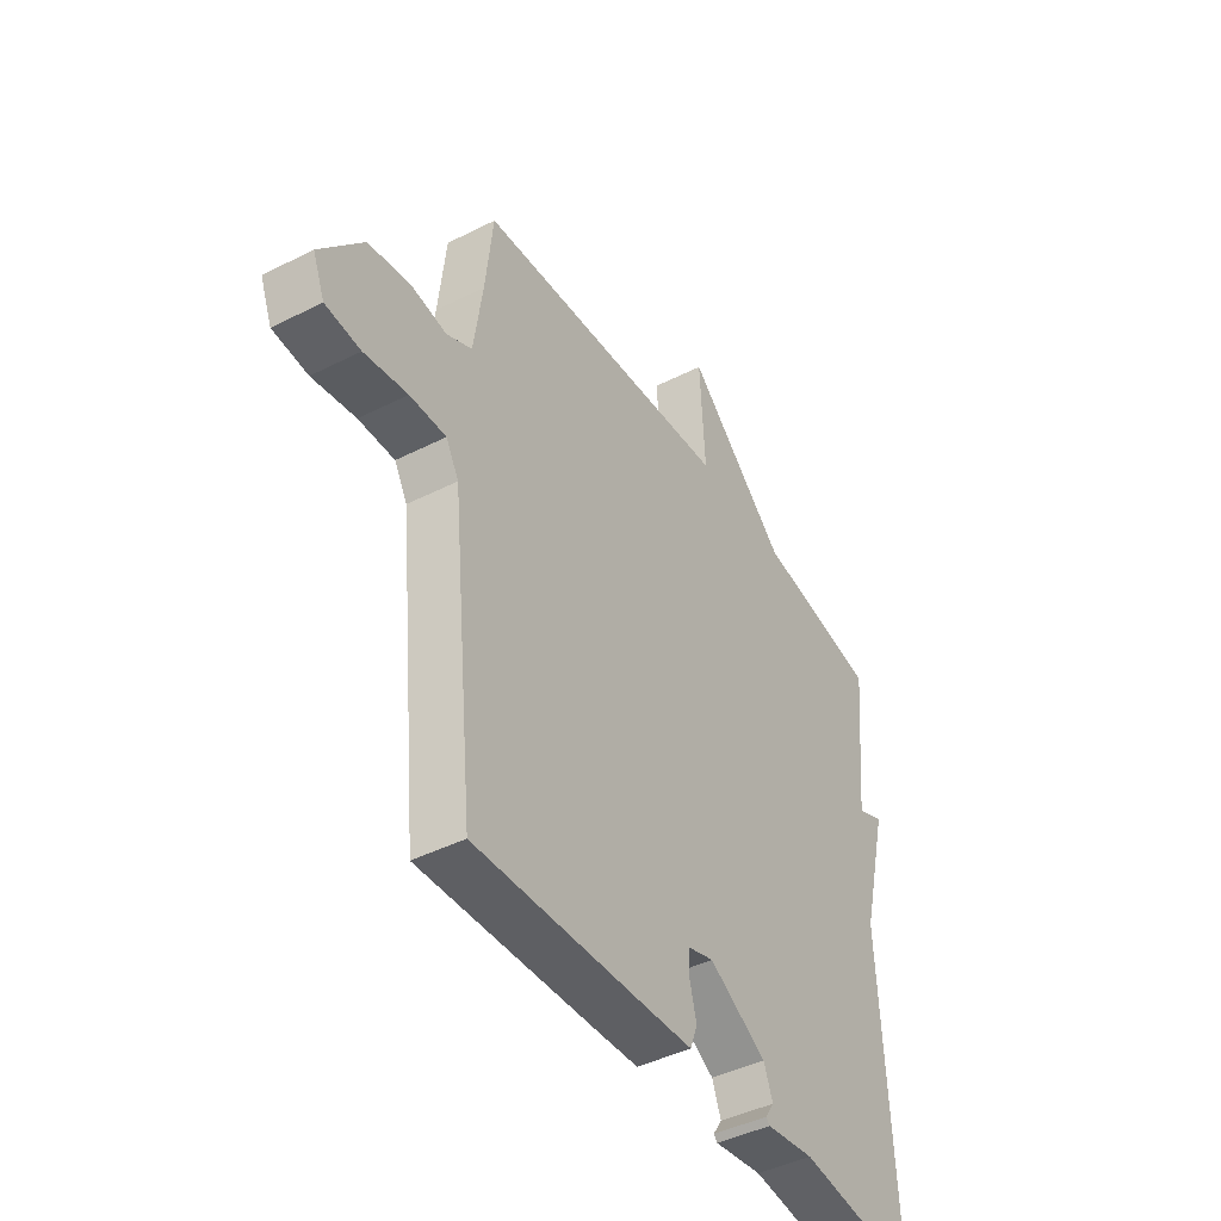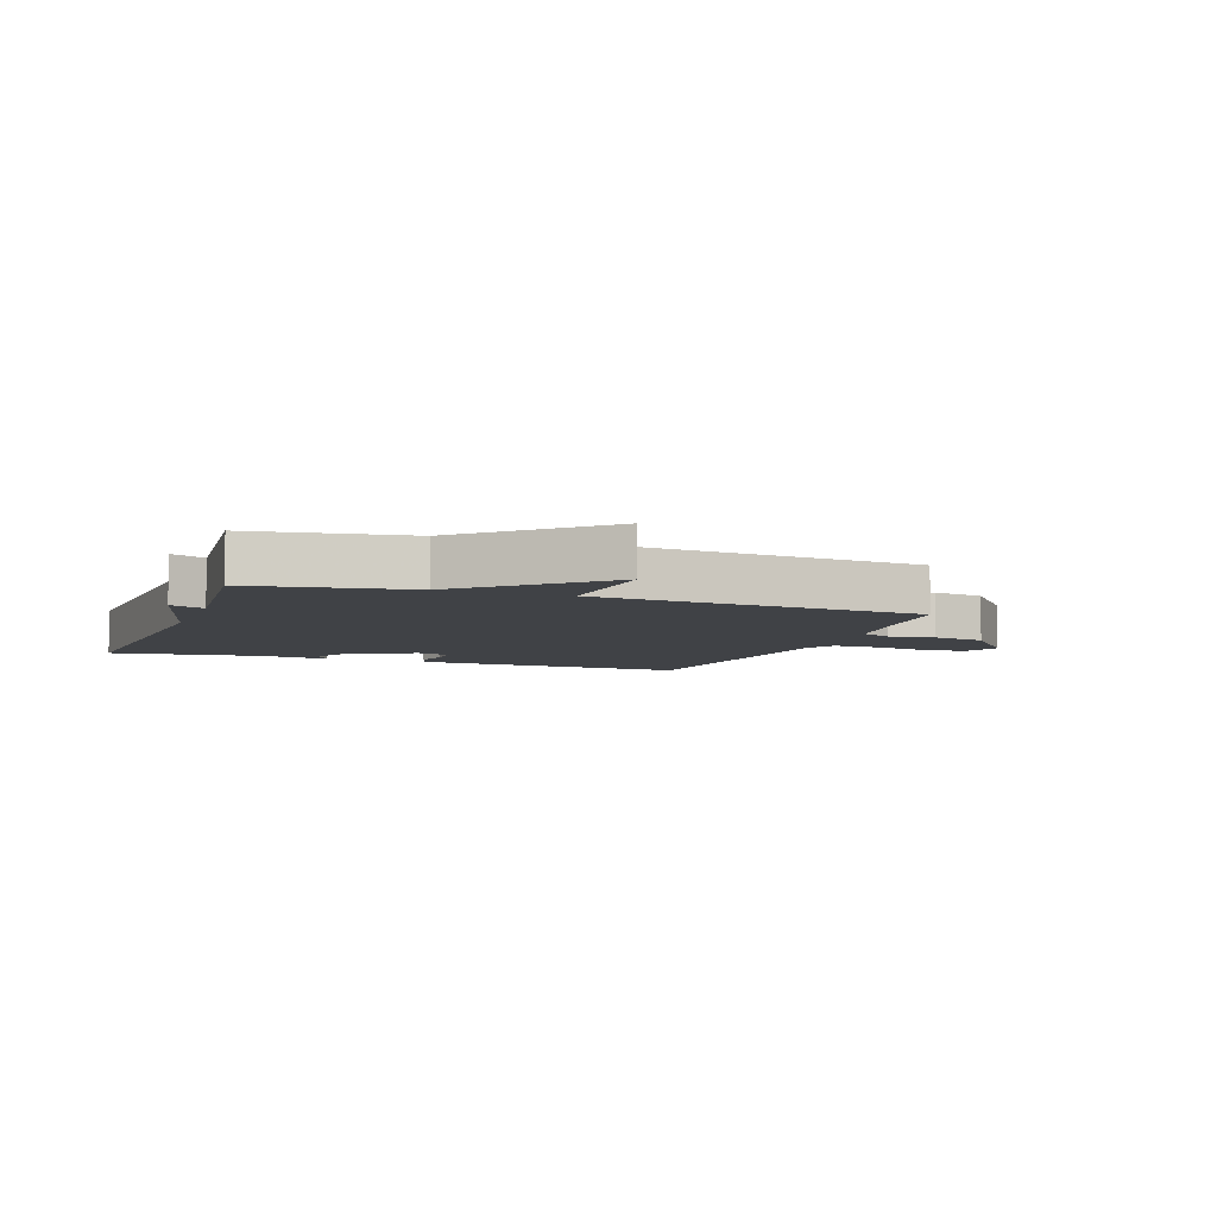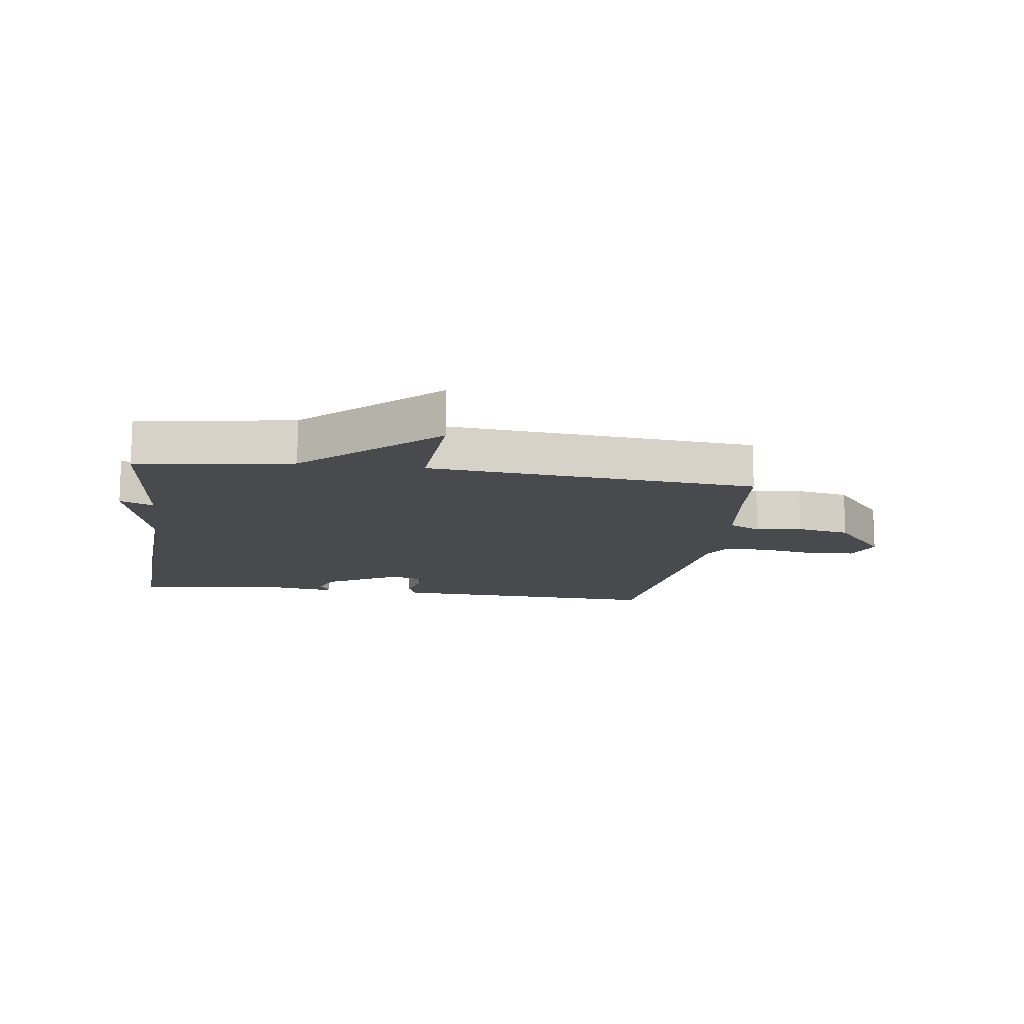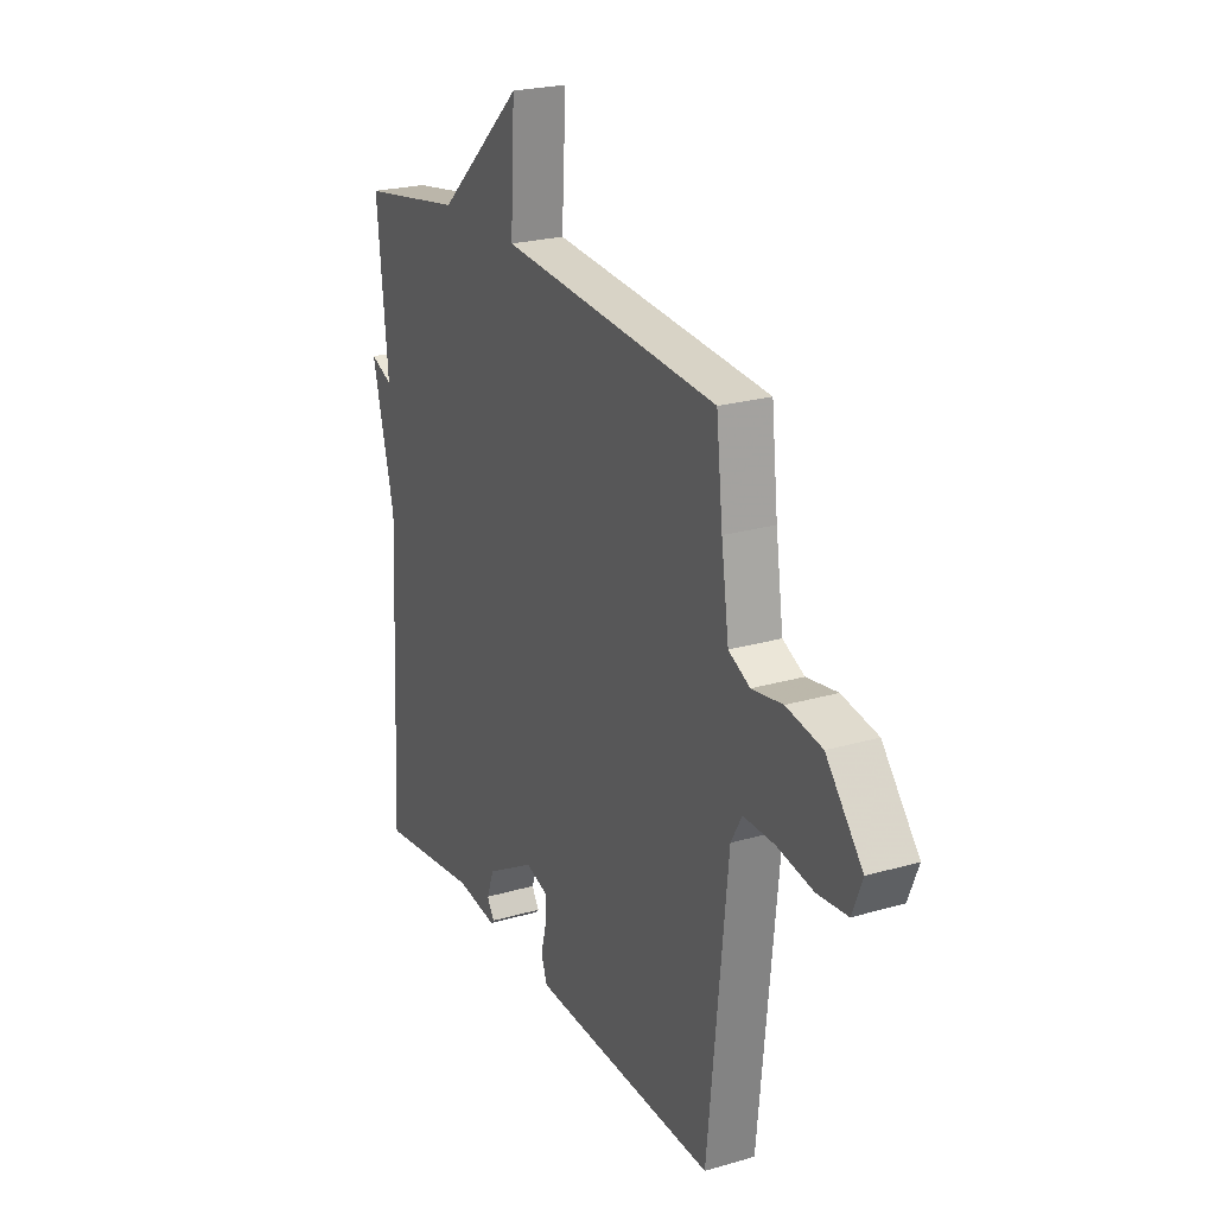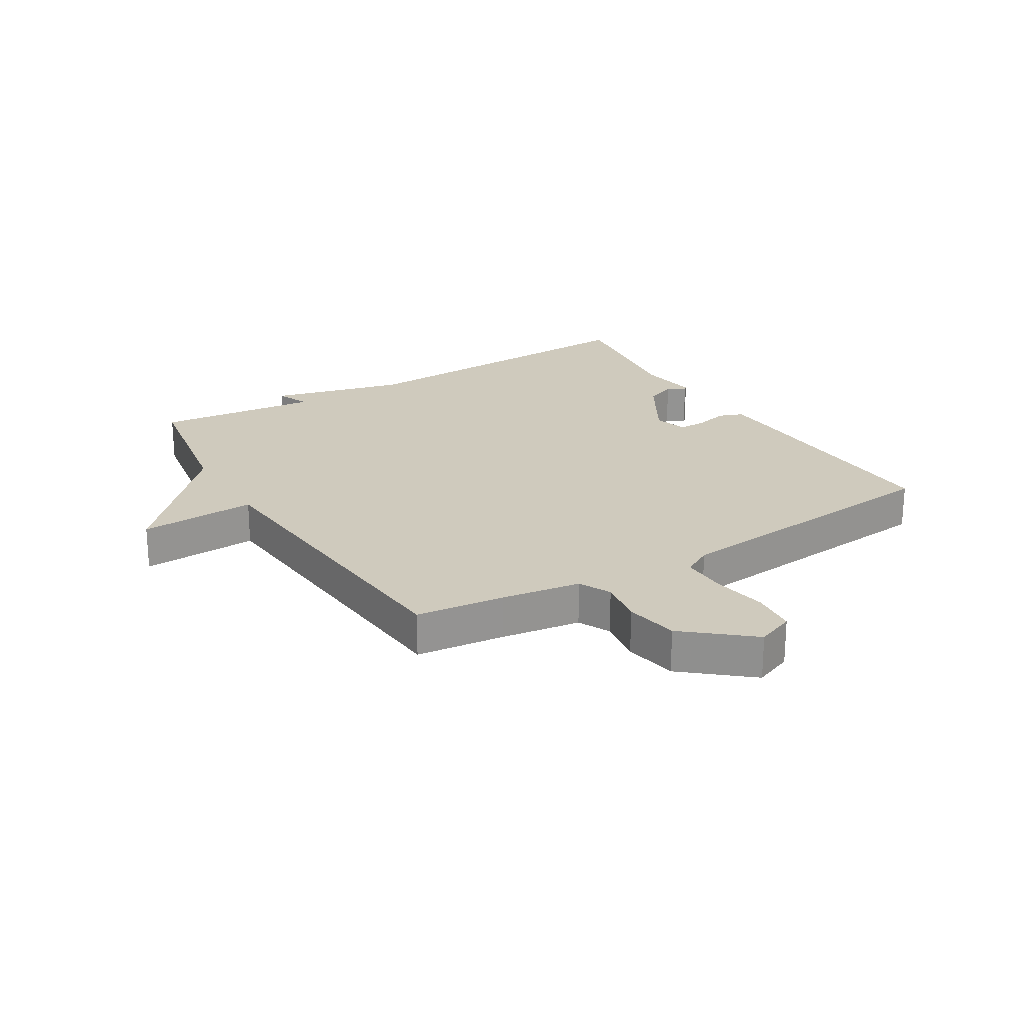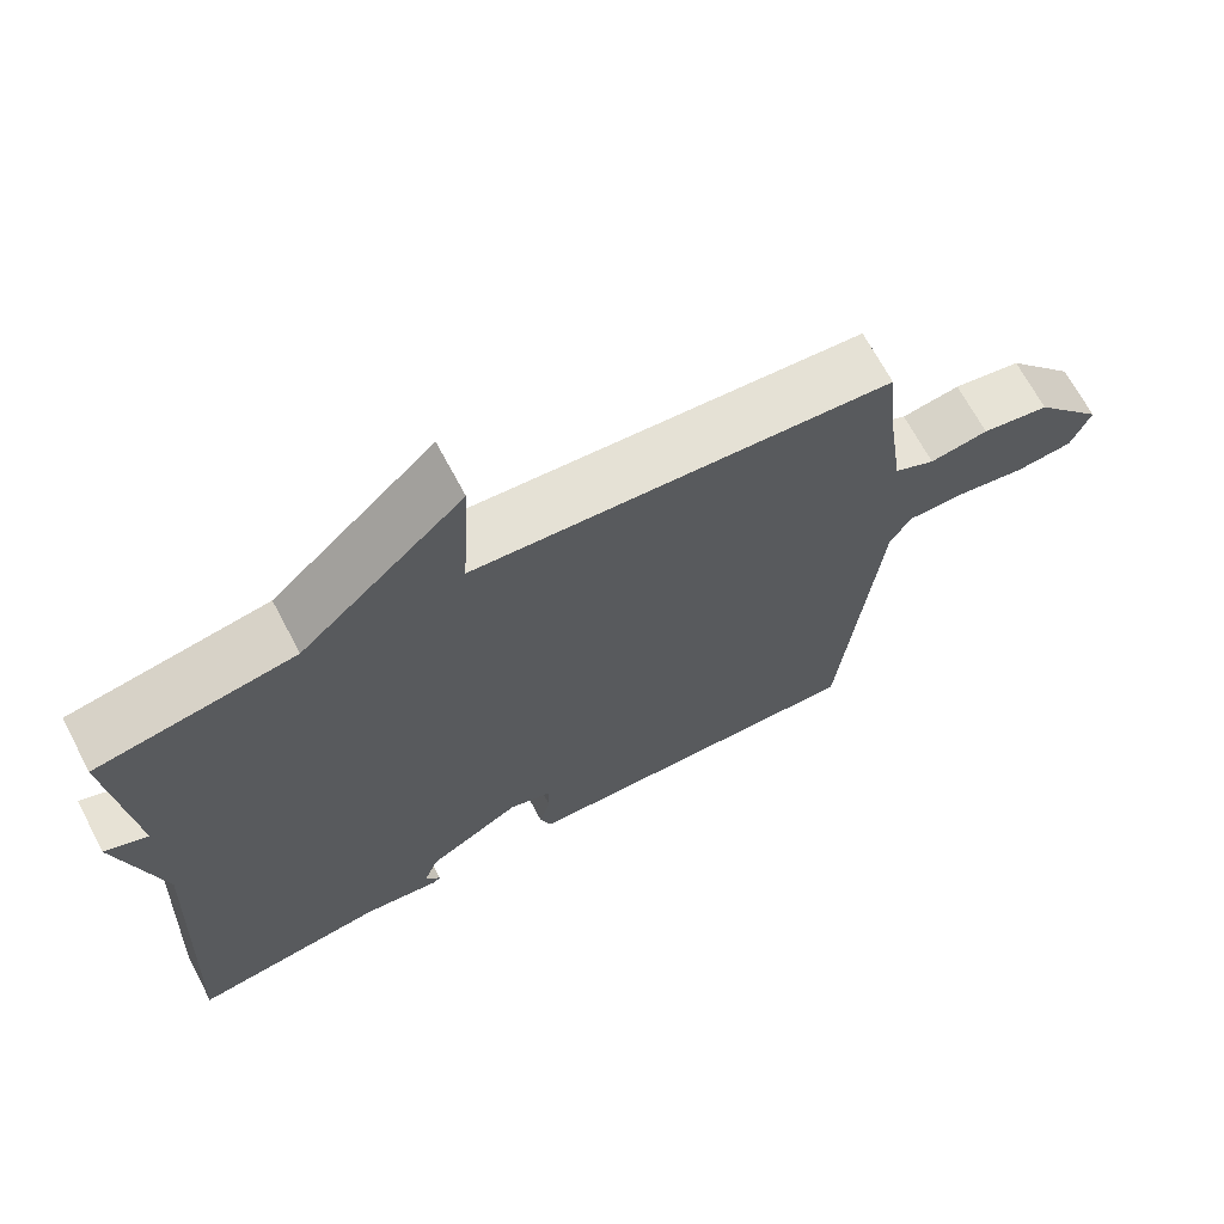
<metadata>
{"format":"obj","ext":"obj","renderer":"f3d","projection":"perspective","resolution":1024,"background":"white","views":[{"elev":-43.6,"azim":120.9,"up":"+Z"},{"elev":-6.3,"azim":-20.1,"up":"+Y"},{"elev":-13.3,"azim":-8.2,"up":"+Y"},{"elev":23.4,"azim":63.8,"up":"+Z"},{"elev":23.1,"azim":58.9,"up":"+Y"},{"elev":68.2,"azim":-27.9,"up":"+Z"}]}
</metadata>
<code>
v -0.5 0.07 -0.5
v -0.473 0.07 0.028
v -0.529 0.07 0.251
v -0.473 0.07 0.228
v -0.5 0.07 0.5
v -0.243 0.07 0.543
v -0.032 0.07 0.738
v -0.043 0.07 0.543
v 0.5 0.07 0.5
v 0.516 0.07 0.353
v 0.535 0.07 0.221
v 0.588 0.07 0.195
v 0.664 0.07 0.207
v 0.752 0.07 0.191
v 0.842 0.07 0.083
v 0.817 0.07 0.02
v 0.743 0.07 0.013
v 0.652 0.07 0.029
v 0.576 0.07 0.03
v 0.549 0.07 -0.018
v 0.5 0.07 -0.5
v 0.125 0.07 -0.486
v 0.039 0.07 -0.482
v 0.024 0.07 -0.441
v 0.038 0.07 -0.386
v 0.038 0.07 -0.34
v -0.017 0.07 -0.323
v -0.138 0.07 -0.393
v -0.157 0.07 -0.443
v -0.138 0.07 -0.472
v -0.146 0.07 -0.48
v -0.247 0.07 -0.466
v -0.5 0 -0.5
v -0.473 0 0.028
v -0.529 0 0.251
v -0.473 0 0.228
v -0.5 0 0.5
v -0.243 0 0.543
v -0.032 0 0.738
v -0.043 0 0.543
v 0.5 0 0.5
v 0.516 0 0.353
v 0.535 0 0.221
v 0.588 0 0.195
v 0.664 0 0.207
v 0.752 0 0.191
v 0.842 0 0.083
v 0.817 0 0.02
v 0.743 0 0.013
v 0.652 0 0.029
v 0.576 0 0.03
v 0.549 0 -0.018
v 0.5 0 -0.5
v 0.125 0 -0.486
v 0.039 0 -0.482
v 0.024 0 -0.441
v 0.038 0 -0.386
v 0.038 0 -0.34
v -0.017 0 -0.323
v -0.138 0 -0.393
v -0.157 0 -0.443
v -0.138 0 -0.472
v -0.146 0 -0.48
v -0.247 0 -0.466
f 29 30 31 32
f 32 1 2
f 29 32 2
f 28 29 2
f 2 3 4
f 28 2 4
f 27 28 4
f 4 5 6
f 27 4 6
f 26 27 6
f 23 24 25
f 22 23 25
f 21 22 25
f 20 21 25
f 19 20 25 26
f 16 17 18
f 15 16 18
f 14 15 18
f 13 14 18
f 12 13 18
f 11 12 18 19
f 8 9 10
f 8 10 11
f 6 7 8
f 11 19 26
f 8 11 26
f 6 8 26
f 64 63 62 61
f 34 33 64
f 34 64 61
f 34 61 60
f 36 35 34
f 36 34 60
f 36 60 59
f 38 37 36
f 38 36 59
f 38 59 58
f 57 56 55
f 57 55 54
f 57 54 53
f 57 53 52
f 58 57 52 51
f 50 49 48
f 50 48 47
f 50 47 46
f 50 46 45
f 50 45 44
f 51 50 44 43
f 42 41 40
f 43 42 40
f 40 39 38
f 58 51 43
f 58 43 40
f 58 40 38
f 1 33 34 2
f 2 34 35 3
f 3 35 36 4
f 4 36 37 5
f 5 37 38 6
f 6 38 39 7
f 7 39 40 8
f 8 40 41 9
f 9 41 42 10
f 10 42 43 11
f 11 43 44 12
f 12 44 45 13
f 13 45 46 14
f 14 46 47 15
f 15 47 48 16
f 16 48 49 17
f 17 49 50 18
f 18 50 51 19
f 19 51 52 20
f 20 52 53 21
f 21 53 54 22
f 22 54 55 23
f 23 55 56 24
f 24 56 57 25
f 25 57 58 26
f 26 58 59 27
f 27 59 60 28
f 28 60 61 29
f 29 61 62 30
f 30 62 63 31
f 31 63 64 32
f 32 64 33 1

</code>
